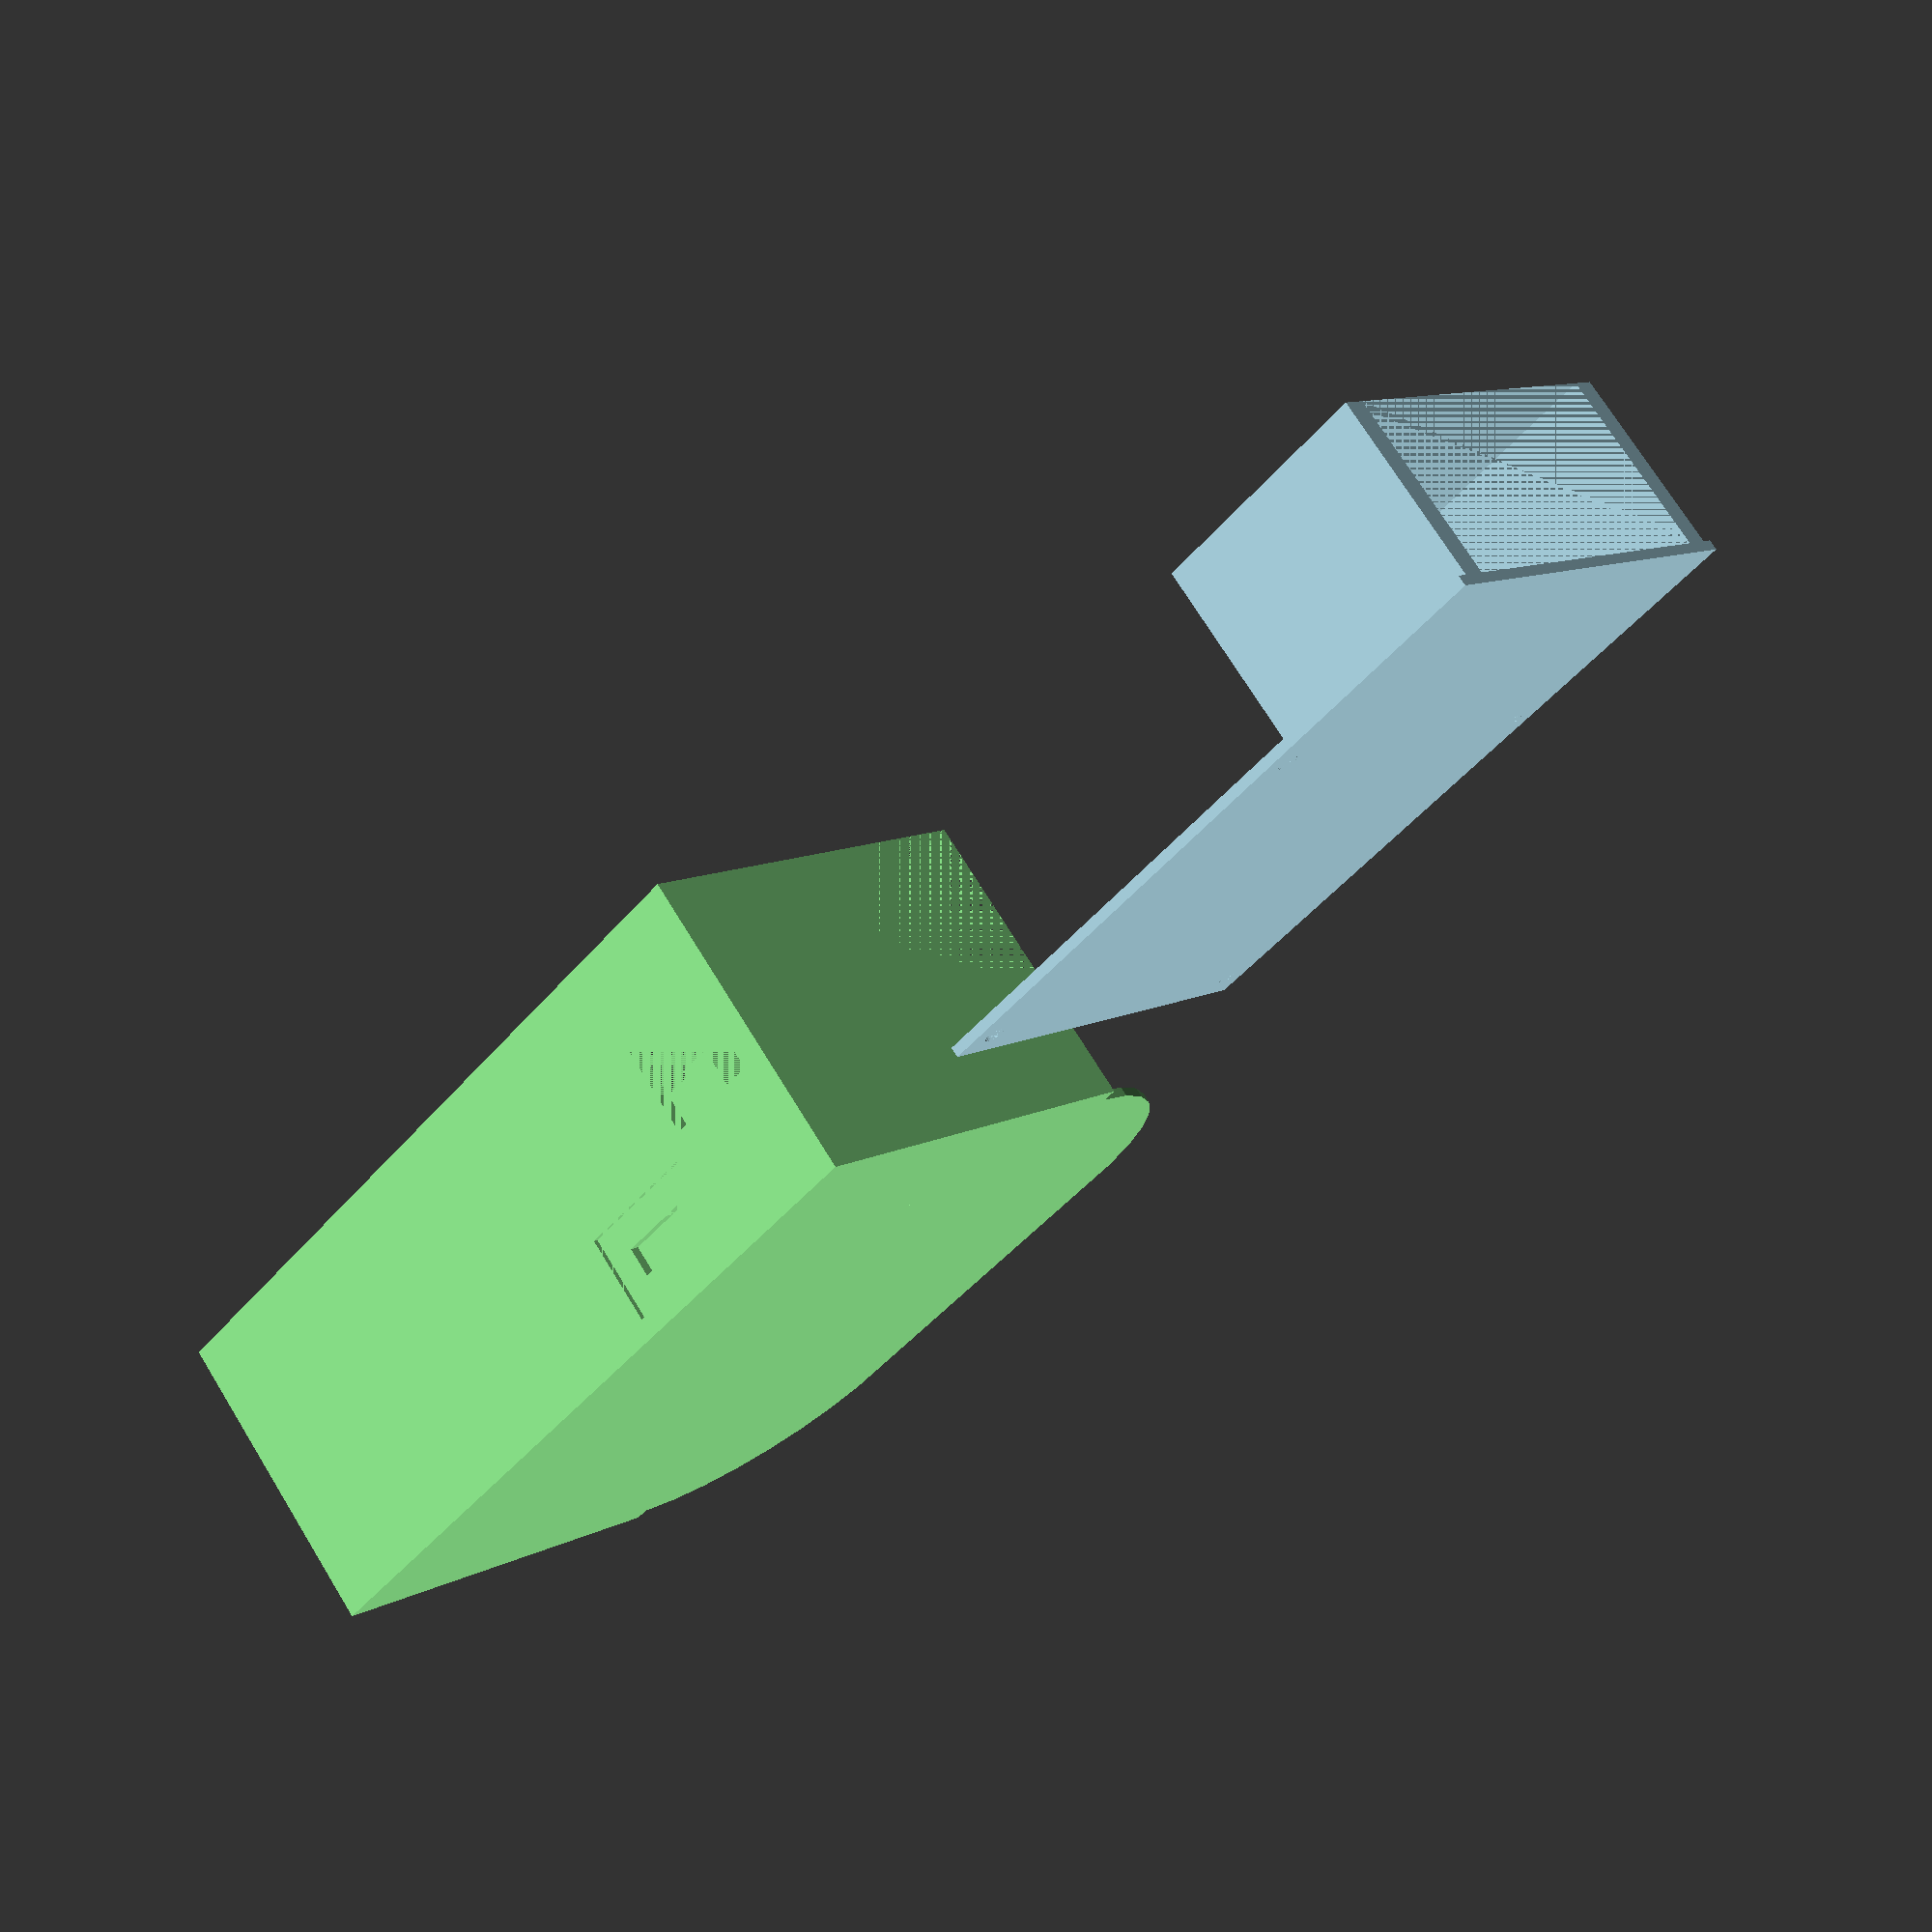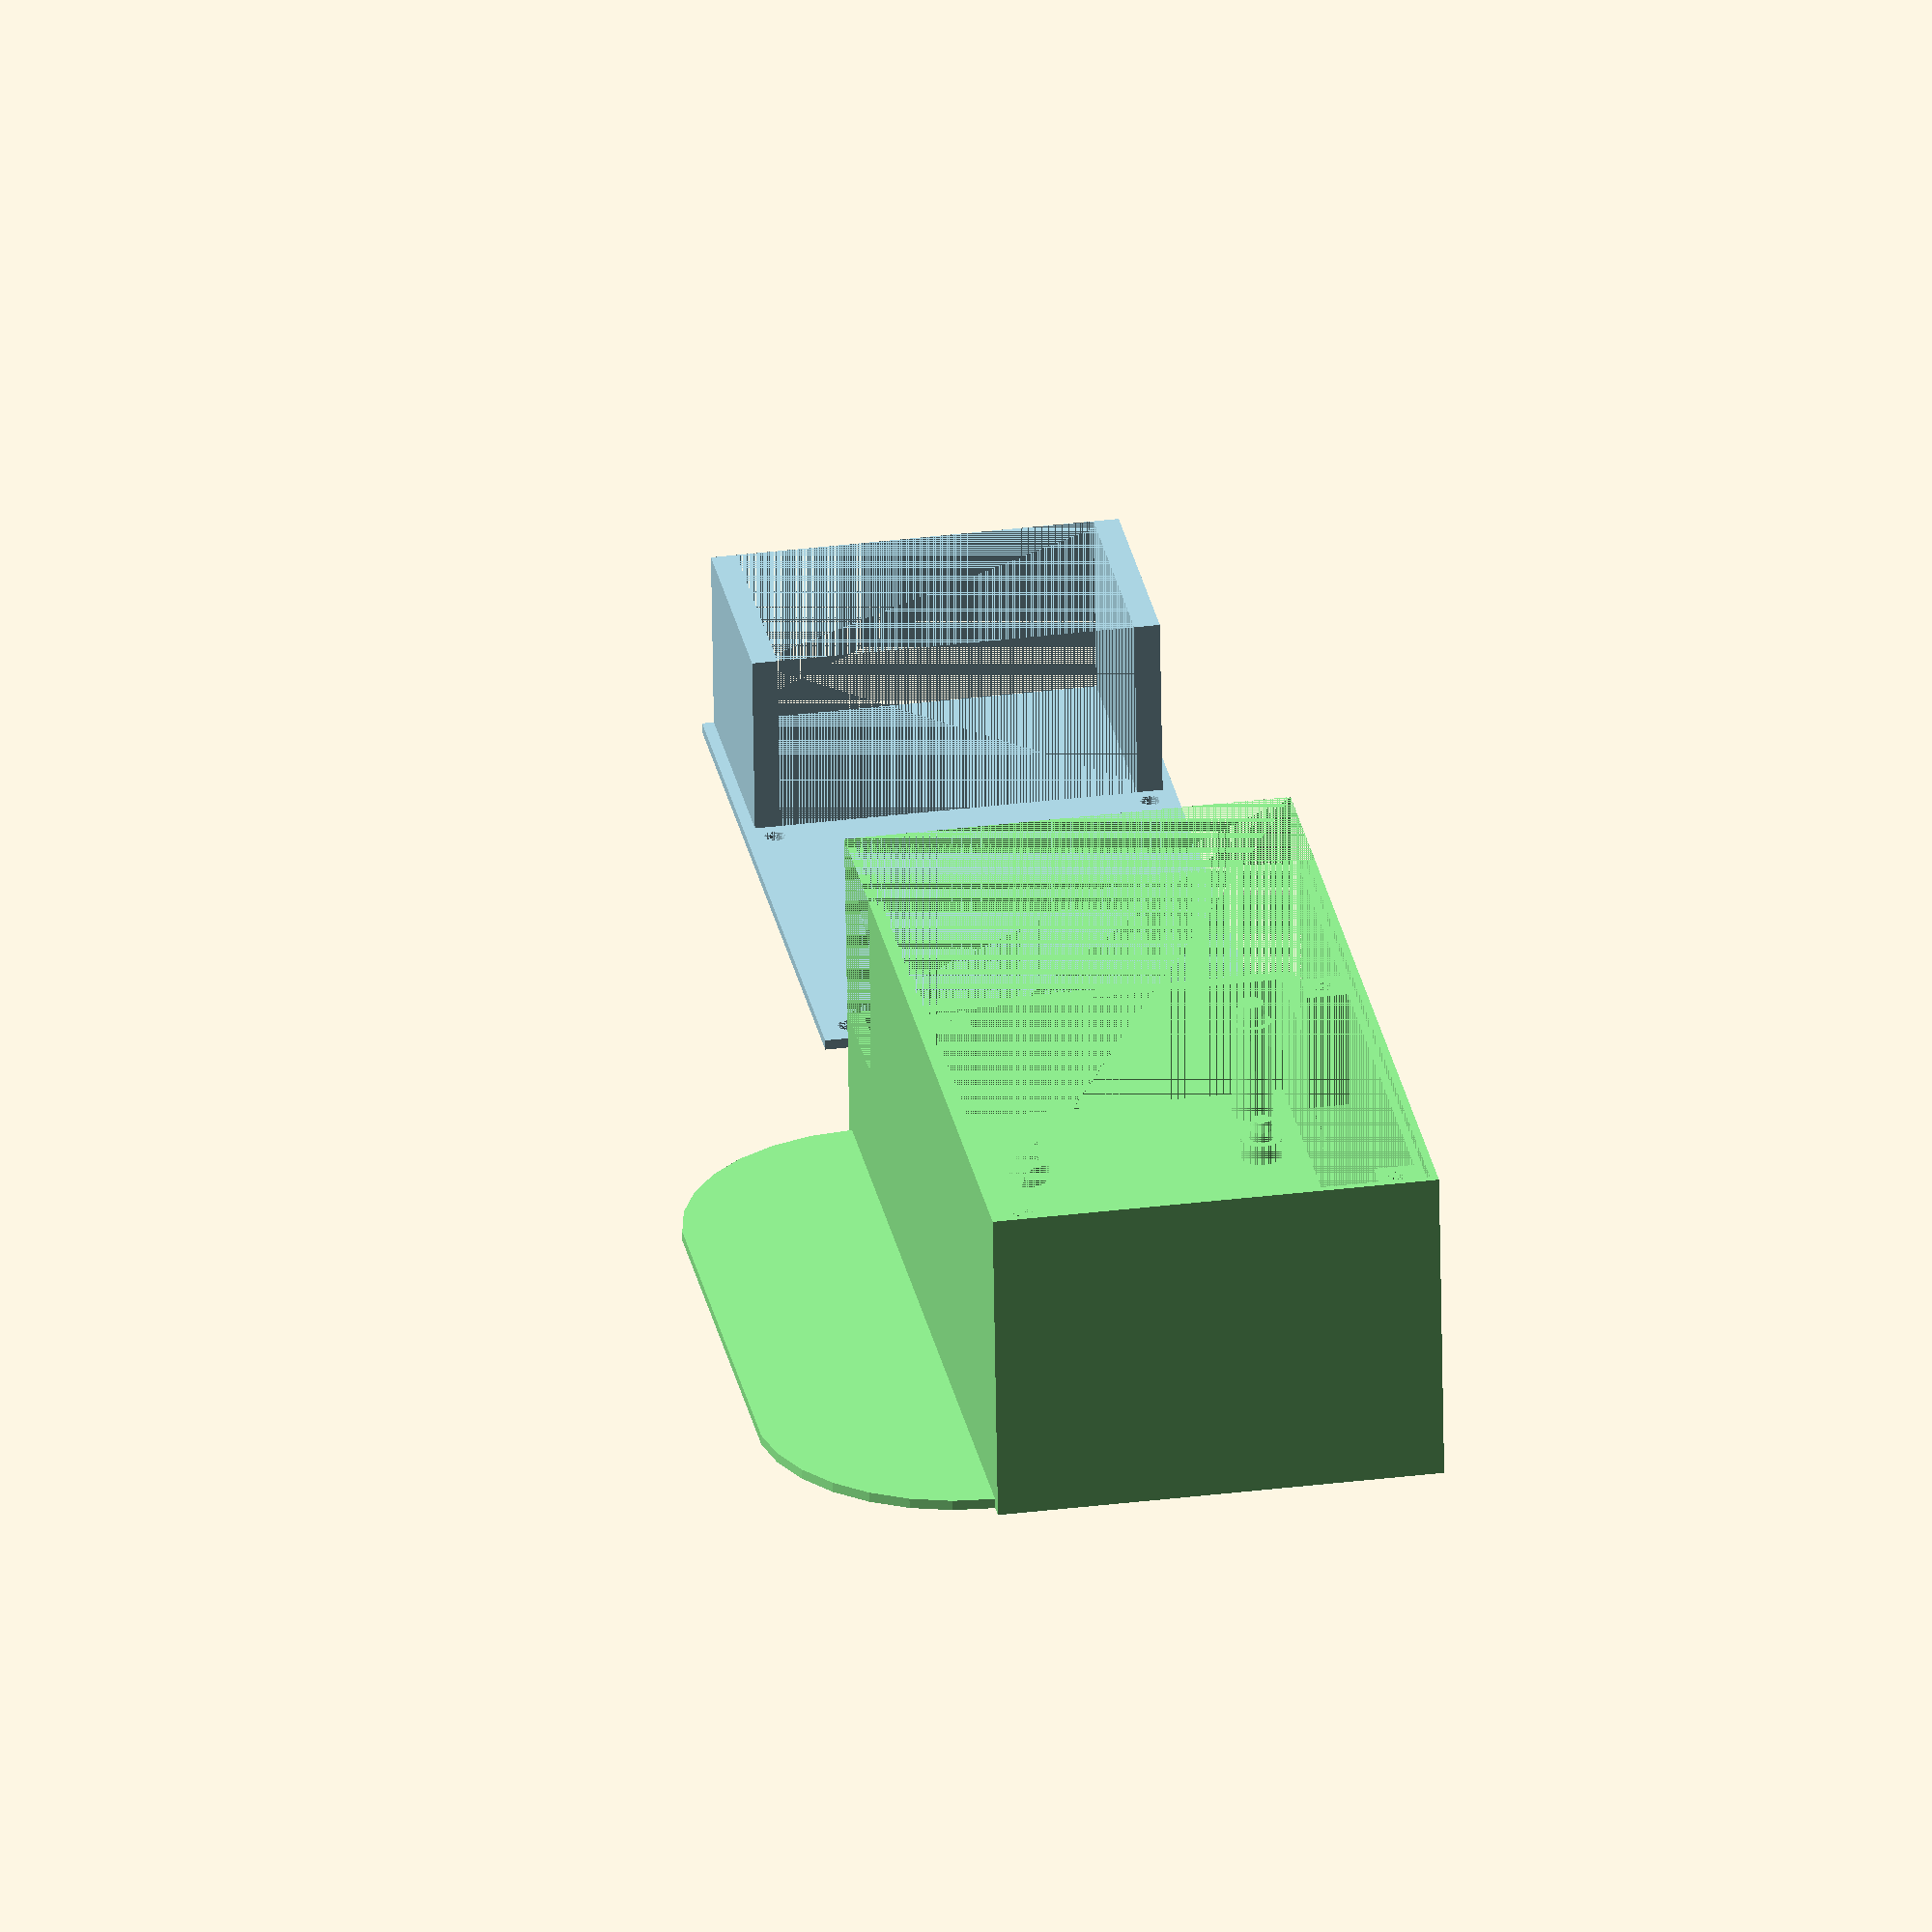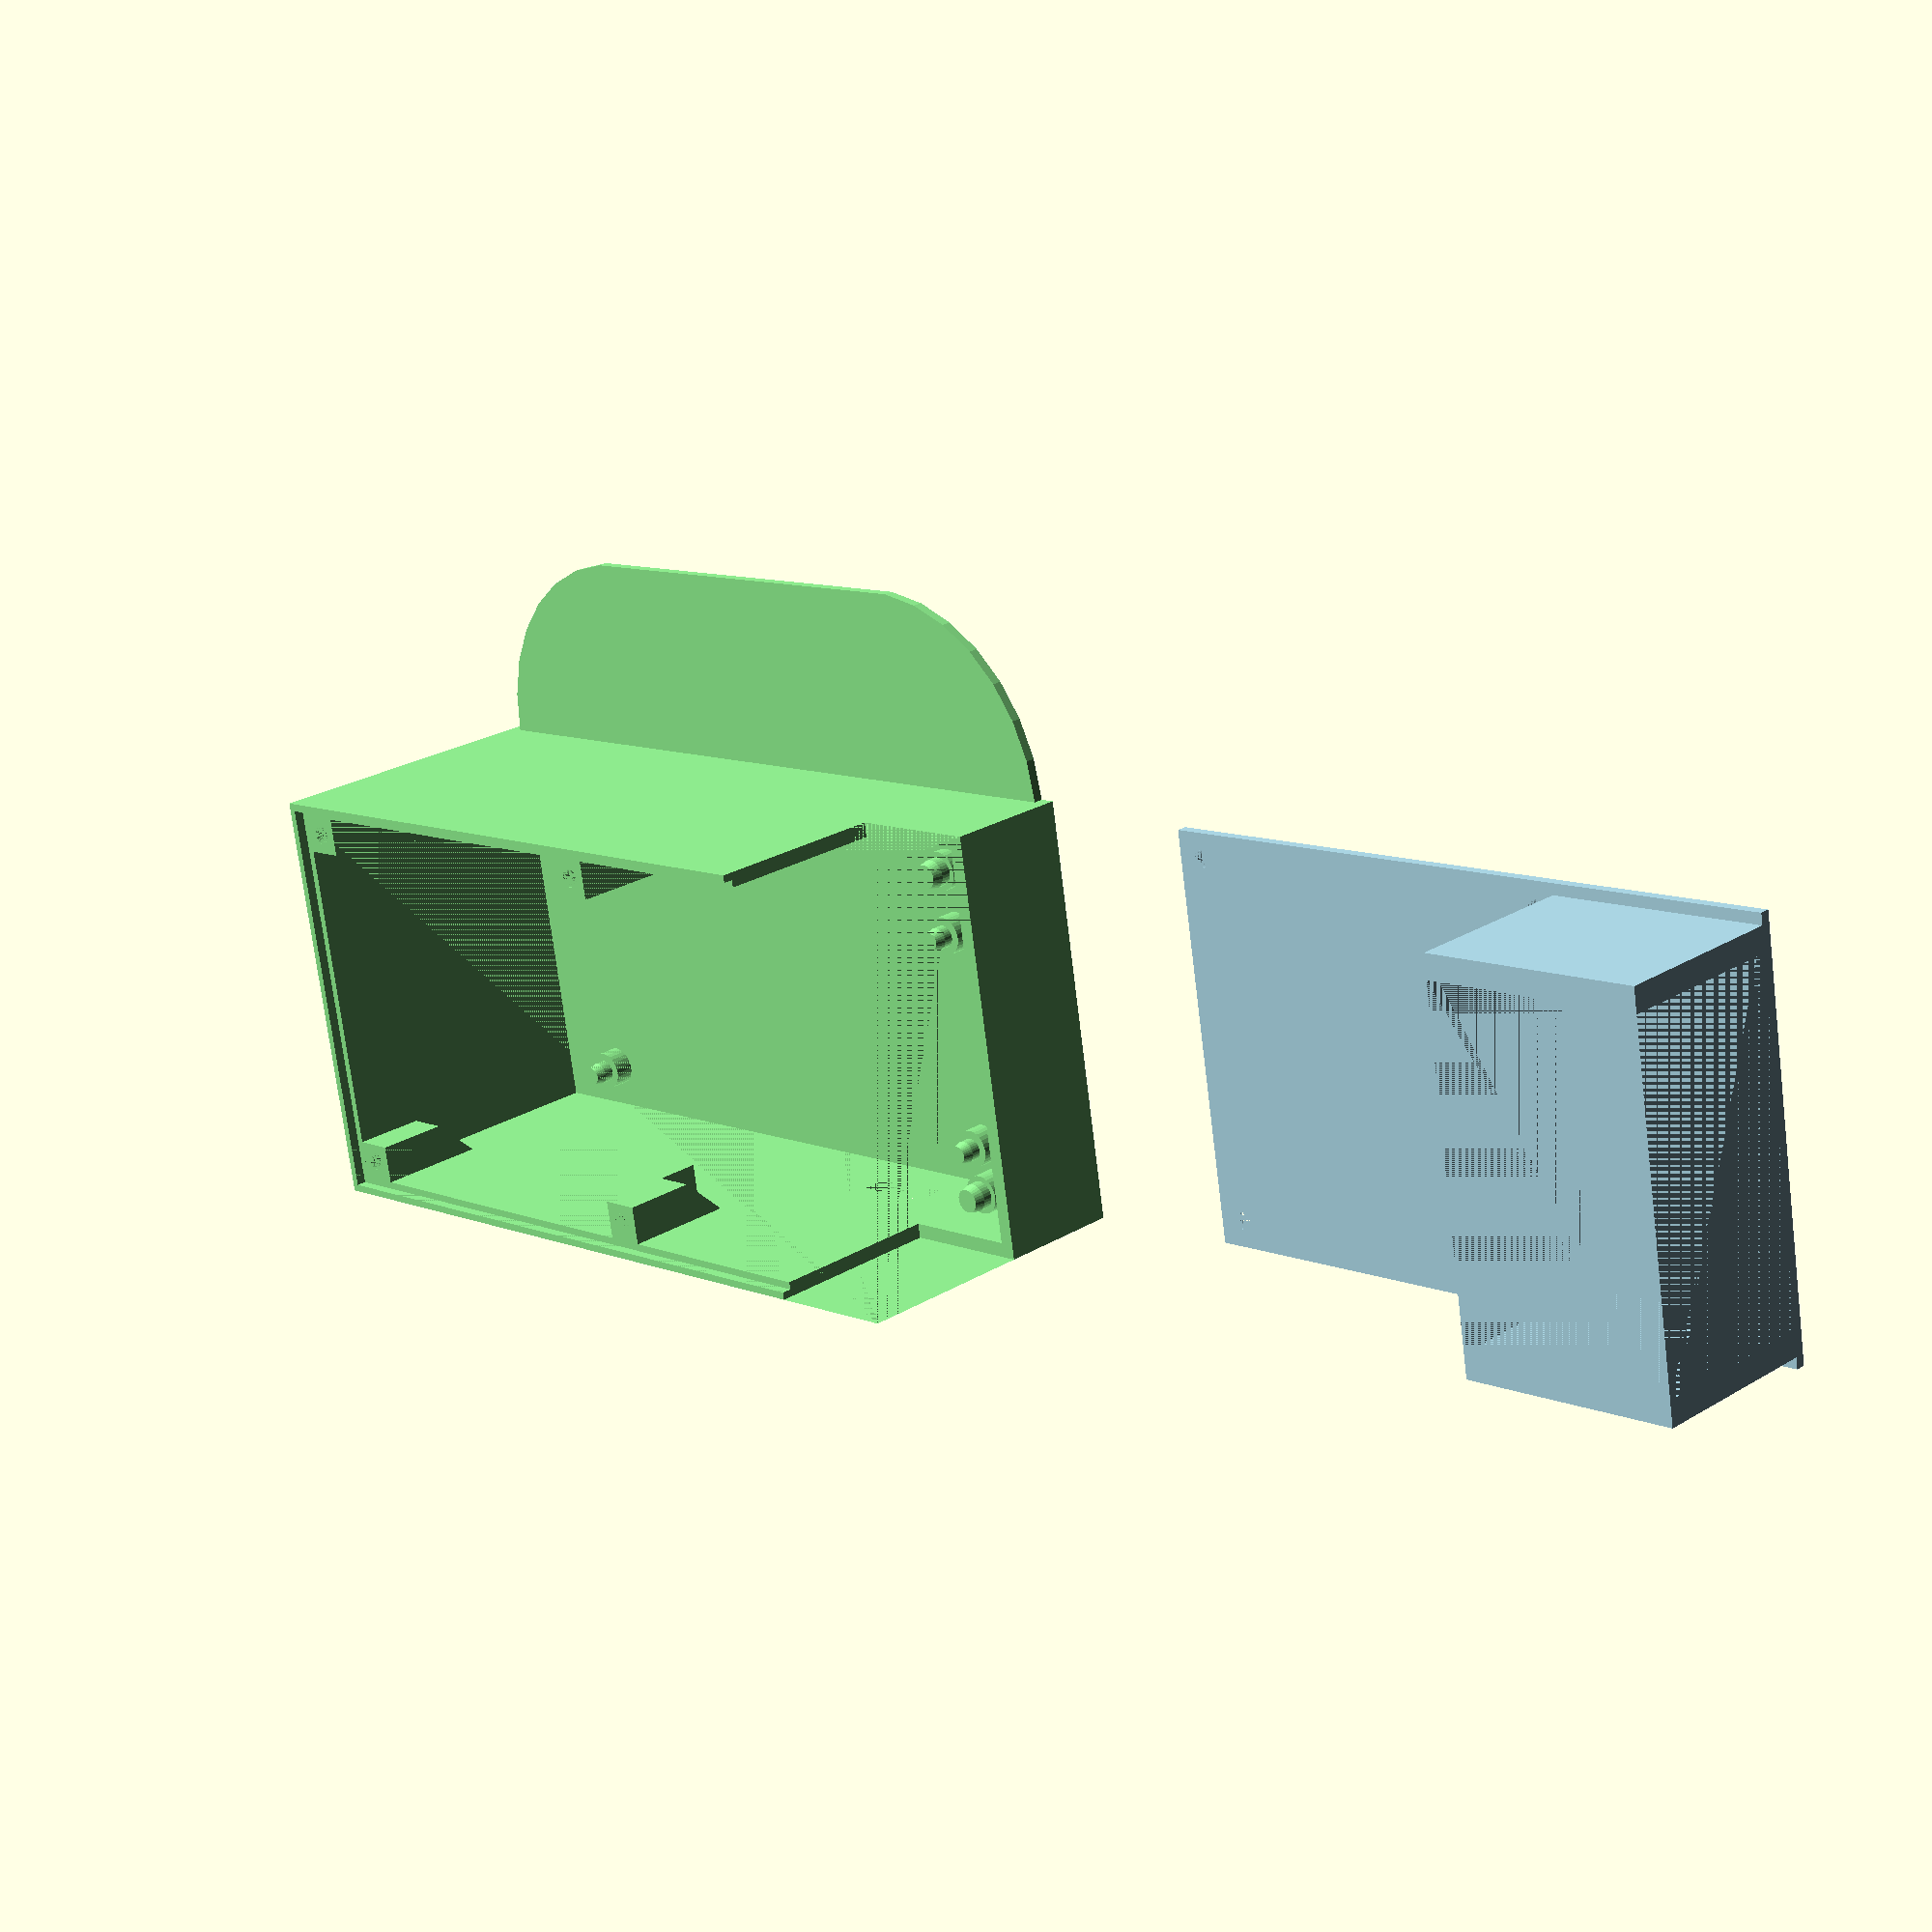
<openscad>
// Your printers nozzle diameter.
nozzle_diameter = 0.4;

// Set 1 to render the bottom
bottom = 1;
// Set to 1 to render the lid.
lid = 1;

// Enable / disable the 'hanger' tab. 1 adds the tab. 0 removes it.
hanger = 1;

// Desired thickness of the caase walls.
wall_thickness = 1.5;
lid_thickness = 1;

// Space left for SD card protrusion
sd_card_clearance = 5;
pi_standoff = 2;
relay_standoff = 10;

// combined outer bounding box of a pi zero w and the relay board.
board_length = 75;
board_width = 39;

// Calculate the interior dimensions , based upon necessary paddings and 'stacking' the boards.
length = board_length + sd_card_clearance + (wall_thickness *2);
width = board_width + 2 + (wall_thickness *2);

lower_part_height = 32;

module support_peg(standoff_height = 1, upper_diameter = 2.3) {
    if (standoff_height > 0) {
        scale([1/10, 1/10, 1/10]) 
            cylinder(standoff_height * 10, d = 40);       
    }

    translate([0, 0, standoff_height])
        scale([1/10, 1/10, 1/10]) 
            cylinder(10, d = upper_diameter * 10);
    translate([0, 0, standoff_height + 1])
        scale([1/10, 1/10, 1/10])
            cylinder(10, d1 = upper_diameter * 10, d2 = (upper_diameter * 10) - 5);
    
    // TODO: Add a threaded receiver to the pin.
}
 
module pi_supports(standoff_height = 0) {
    translate([3.5, 3.5, 0])
        support_peg(standoff_height);
    translate([3.5, 3.5 + 23, 0])
        support_peg(standoff_height);
    translate([3.5 + 58 , 3.5, 0])
        support_peg(standoff_height);
    translate([3.5 + 58, 3.5 + 23, 0])
        support_peg(standoff_height);
}

module relay_supports(standoff_height = 10) {
// This peg will be in the way.
//    translate([2.75, 2.75, 0])
//        support_peg(standoff_height);
    translate([47.75, 2.75, 0])
        support_peg(standoff_height, 2.9);
    translate([2.75, 36.75, 0])
        support_peg(standoff_height, 2.9);
    translate([47.75, 36.75, 0])
        support_peg(standoff_height, 2.9);
}

module pi_usb_opening(standoff_height = 0) {
    union() {
        translate([0, 0, standoff_height + 2]) // board thickness is 2mm
            cube([8, wall_thickness, 3]); // slightly over sized.
        translate([-3, 0, standoff_height - 1]) 
            cube([14, wall_thickness - 1, 9]);
    }
}

module lid_screw_receiver(height = 12) {    
    difference() {
        translate([0, 0, 0 - height])
            cube([4, 4, 12]);
        translate([2, 2, 0 - height])
            scale([1 / 10, 1 / 10, 1 / 10])
                cylinder(r = 10, height * 10);
        translate([0, 4,  0 - height - 4])
            rotate([45, 0, 0])
                cube([6, 6, 6]);
    }
}

module lid_screw_opening(lid_thickness) {
        translate([2, 2, 0])
            scale([1 / 10, 1 / 10, 1 / 10])
                cylinder(r = 10, lid_thickness * 10);
}

if (bottom == 1) {
    color("lightgreen")
    union() {
        difference() {
            cube([length, width, lower_part_height]);
            translate([wall_thickness, wall_thickness, 1])
                cube([length - (wall_thickness * 2), width - (wall_thickness * 2), lower_part_height - 1]);
            
            // Recess for top cover
            translate([wall_thickness / 2, wall_thickness / 2, lower_part_height - lid_thickness])
                cube([length - wall_thickness, width - wall_thickness, lid_thickness]);
            
            // Raspberry pi power opening
            translate([wall_thickness + sd_card_clearance + 50, 0, 1])
                pi_usb_opening(pi_standoff);
            
            // Subtraction to expose relay contacts
            translate([length - wall_thickness - 12, 0, 1 + relay_standoff + 2]) // thickness of the board
                cube([12 + wall_thickness, width, lower_part_height - (1 + relay_standoff + 2)]);
            
            
        };
        translate([wall_thickness + sd_card_clearance, wall_thickness + 1, 1])
            pi_supports(pi_standoff);
        translate([wall_thickness + 28, wall_thickness + 1, 1])
            relay_supports(relay_standoff);
        
        // Top cover screw receivers
        translate([wall_thickness, wall_thickness, lower_part_height - lid_thickness])
            lid_screw_receiver(12);
        translate([length - wall_thickness - 35 - 4, wall_thickness, lower_part_height - lid_thickness])
            lid_screw_receiver(12);
        translate([wall_thickness, width - wall_thickness, lower_part_height - lid_thickness])
            rotate([0, 0, 180])
                translate([-4, 0, 0])
                    lid_screw_receiver(12);
        translate([length - wall_thickness - 35 - 4, width - wall_thickness, lower_part_height - lid_thickness])
            rotate([0, 0, 180])
                translate([-4, 0, 0])
                    lid_screw_receiver(12);
            
        // Add a 'hanging tab'
        if (hanger > 0) {
            hull() {
                translate([(length / 2) - 20, width, 0])
                    cylinder(r = 20, 1);
                translate([(length / 2) + 20, width, 0])
                    cylinder(r = 20, 1);
            }
        }
    }
}

lidlocation = (bottom != 0) ? 100 : 0;

// The lid
if (lid == 1) {
    color("lightblue")
    translate([lidlocation, 0, 0])
    difference() {
        union() {
            translate([wall_thickness / 2, wall_thickness / 2, 0])
                cube([length - (wall_thickness * 1.5) - 12, width - wall_thickness, lid_thickness]);
            
            // Clamp  to hold the relay board in place.
            translate([length - wall_thickness - 35, wall_thickness + nozzle_diameter, lid_thickness])
                cube([35 - 12, width - (wall_thickness * 2) - (nozzle_diameter * 2),  lower_part_height - (1 + relay_standoff + 2 + lid_thickness)]);
        }
        translate([length - wall_thickness - 35, wall_thickness + nozzle_diameter + 2.5, lid_thickness])
            cube([35 - 12, width - ((wall_thickness + nozzle_diameter + 2.5) * 2), lower_part_height - (1 + relay_standoff + 2 + lid_thickness)]);
        
            // Top cover screw receivers
        translate([wall_thickness, wall_thickness, 0])
            lid_screw_opening(lid_thickness);
        translate([length - wall_thickness - 35 - 4, wall_thickness, 0])
            lid_screw_opening(lid_thickness);
        translate([wall_thickness, width - wall_thickness, 0])
            rotate([0, 0, 180])
                translate([-4, 0, 0])
            lid_screw_opening(lid_thickness);
        translate([length - wall_thickness - 35 - 4, width - wall_thickness, 0])
            rotate([0, 0, 180])
                translate([-4, 0, 0])
            lid_screw_opening(lid_thickness);
    }
}

</openscad>
<views>
elev=107.8 azim=45.0 roll=31.6 proj=p view=wireframe
elev=62.8 azim=260.0 roll=0.9 proj=o view=wireframe
elev=156.1 azim=170.1 roll=135.3 proj=p view=wireframe
</views>
